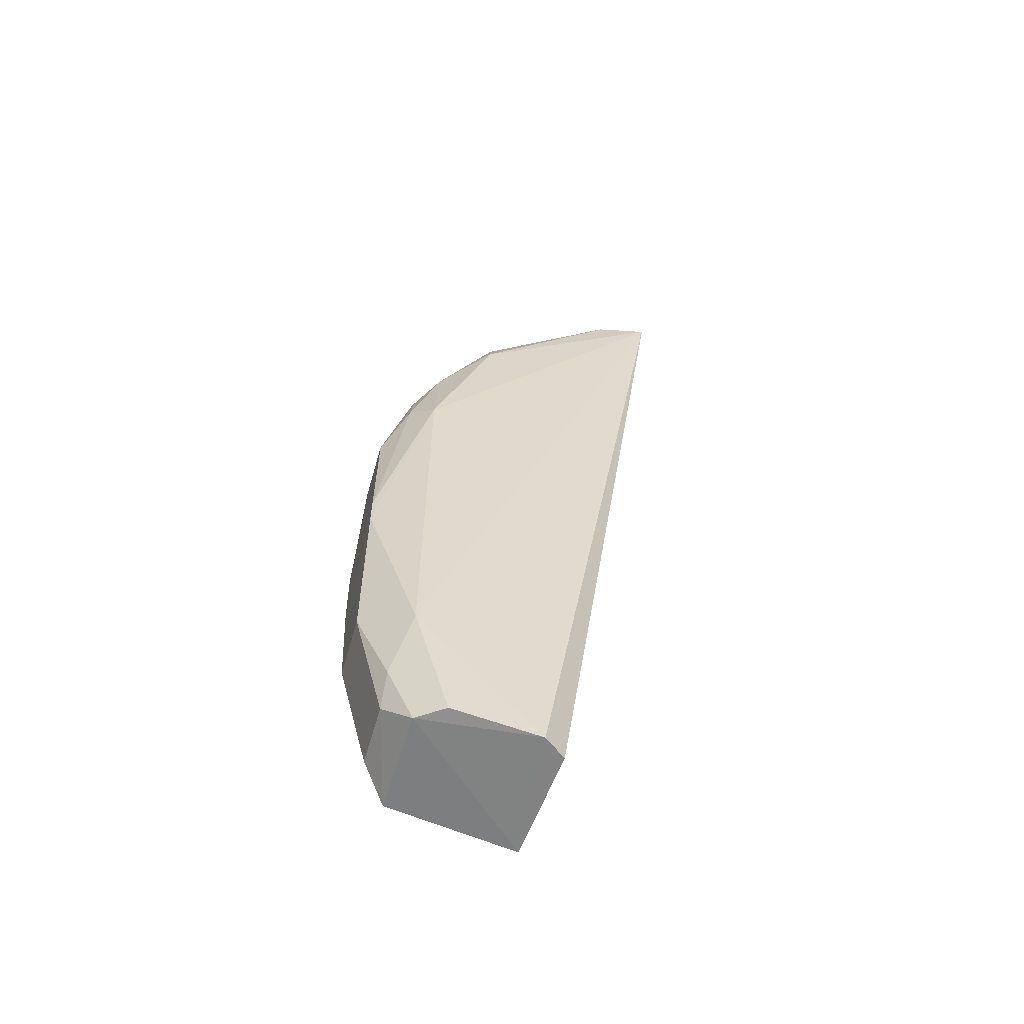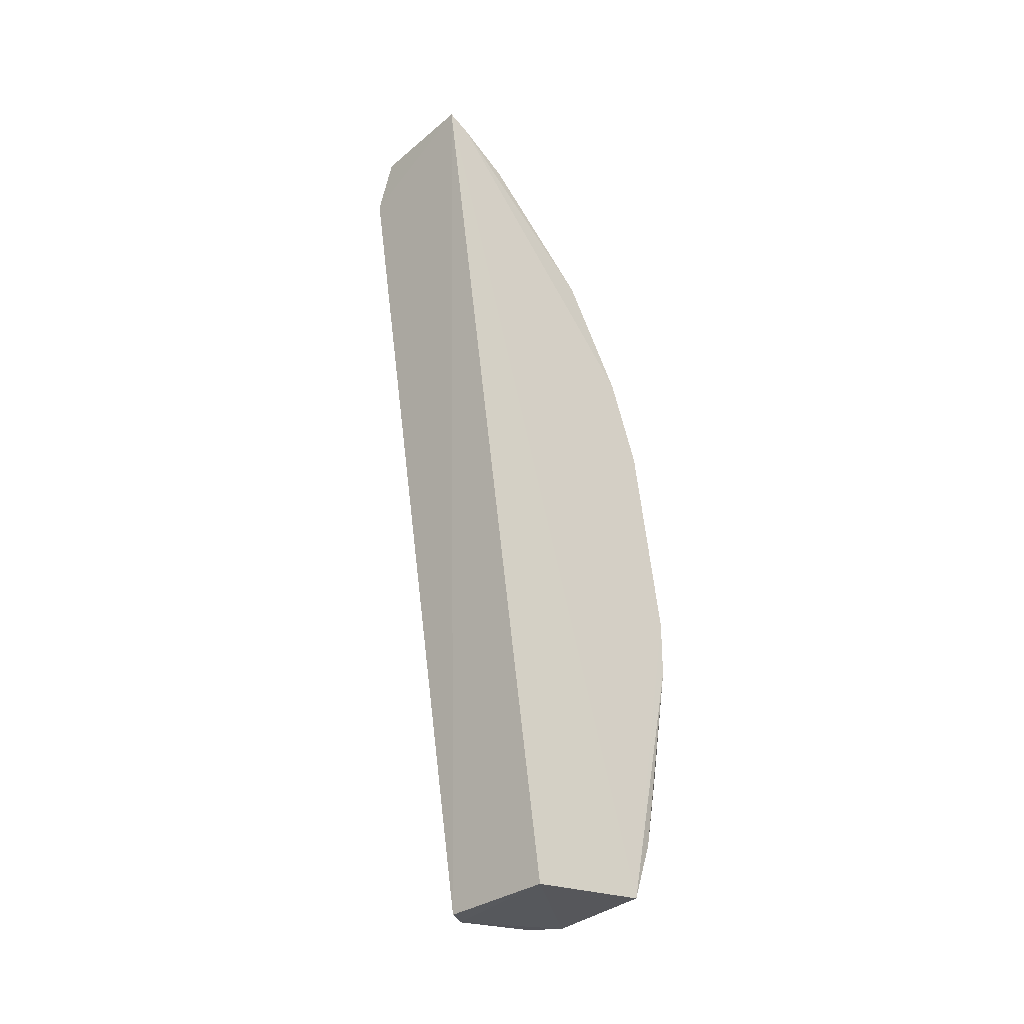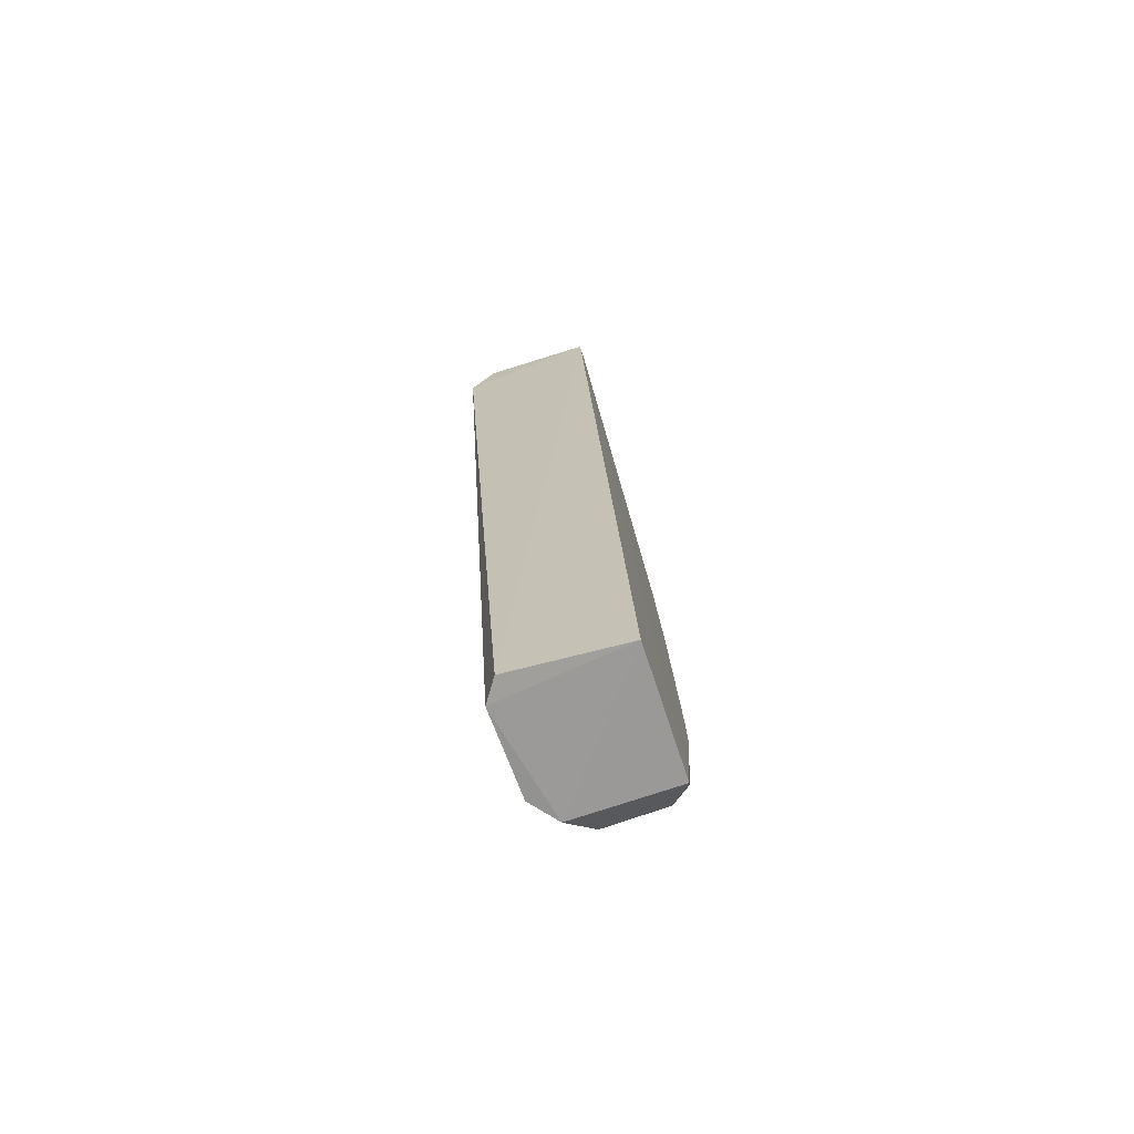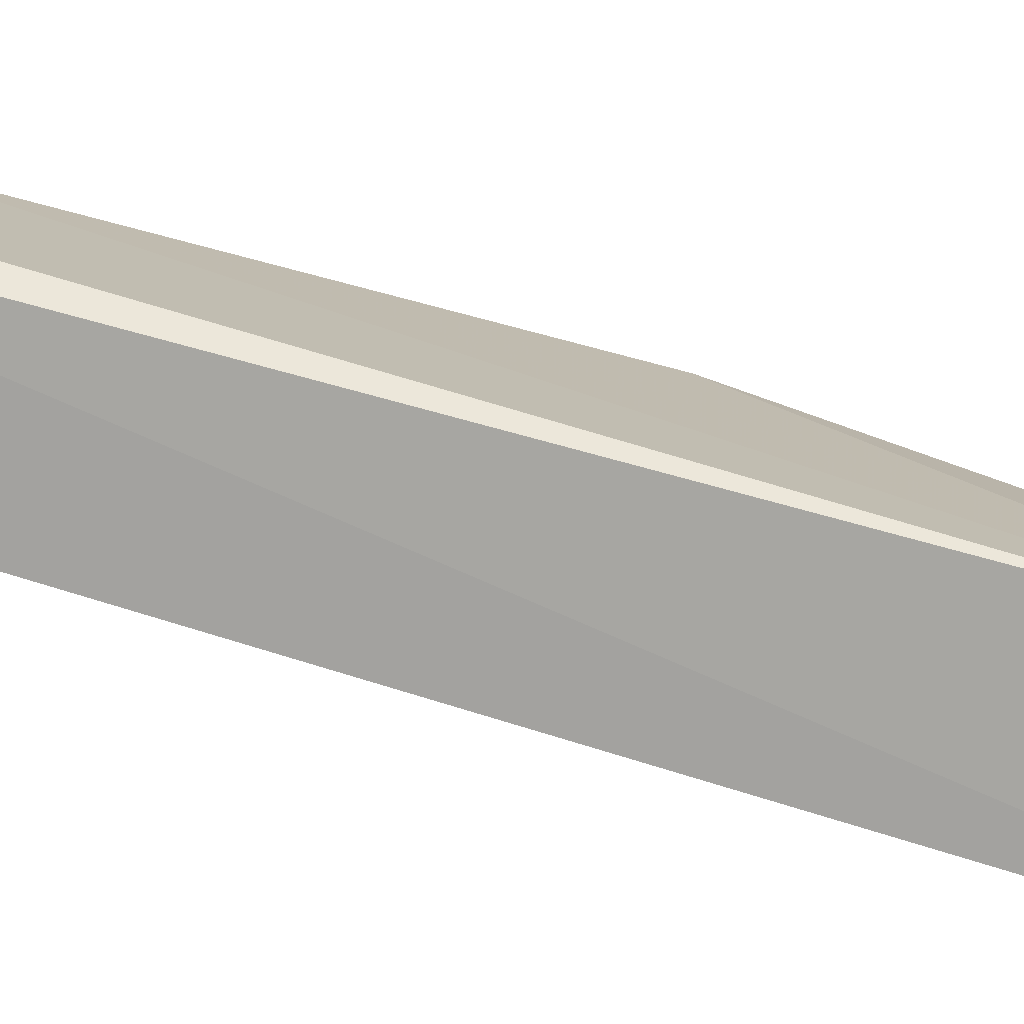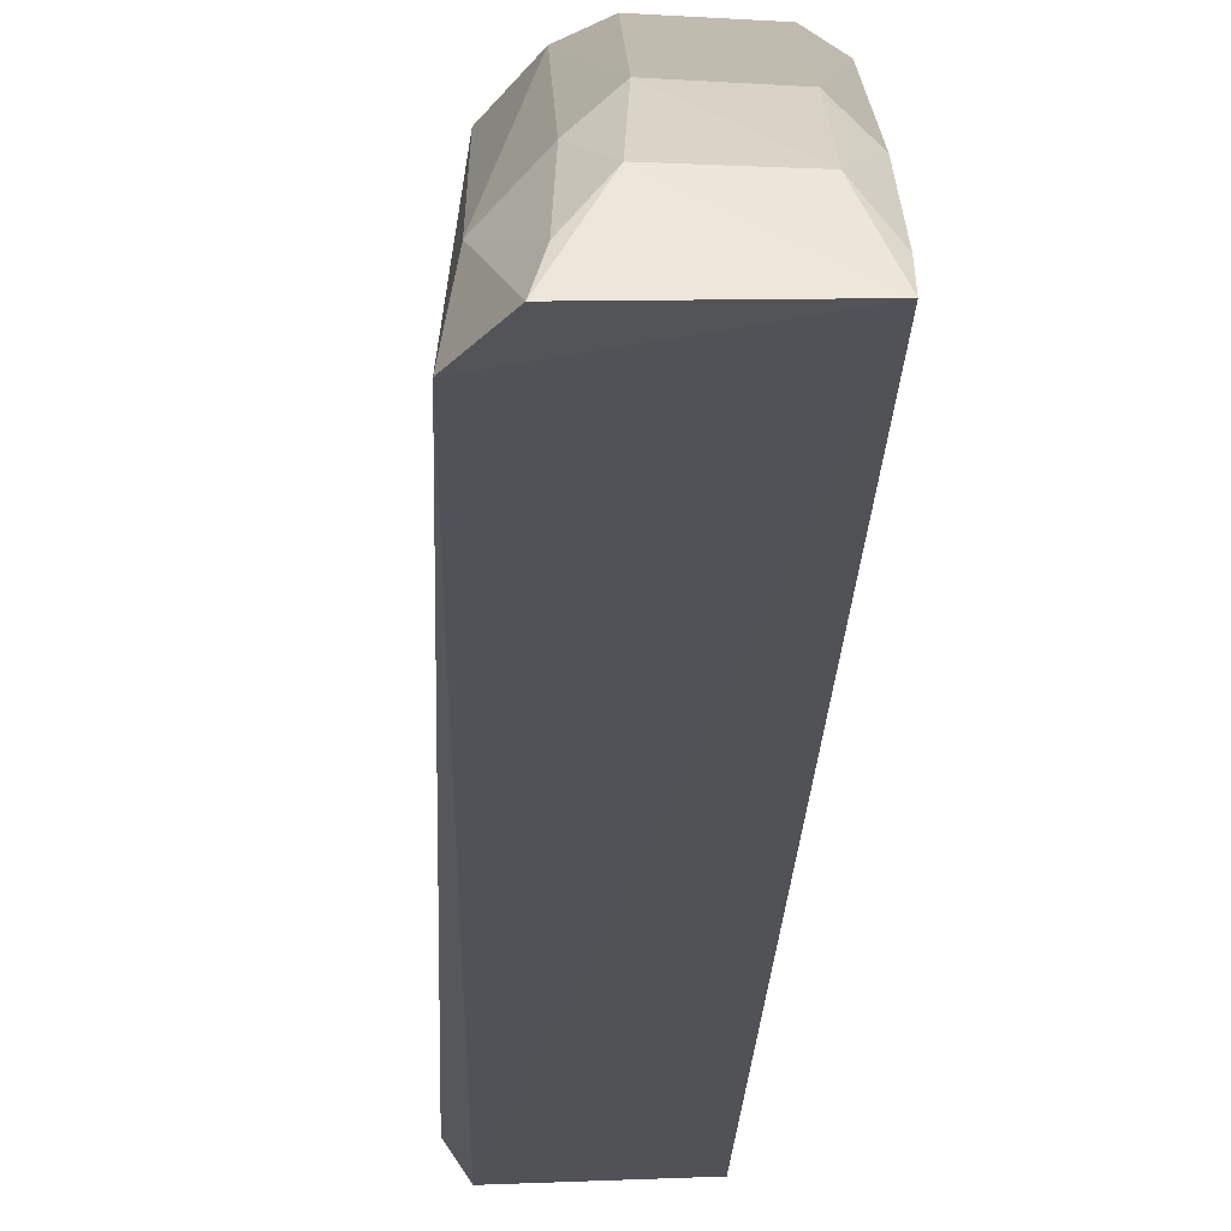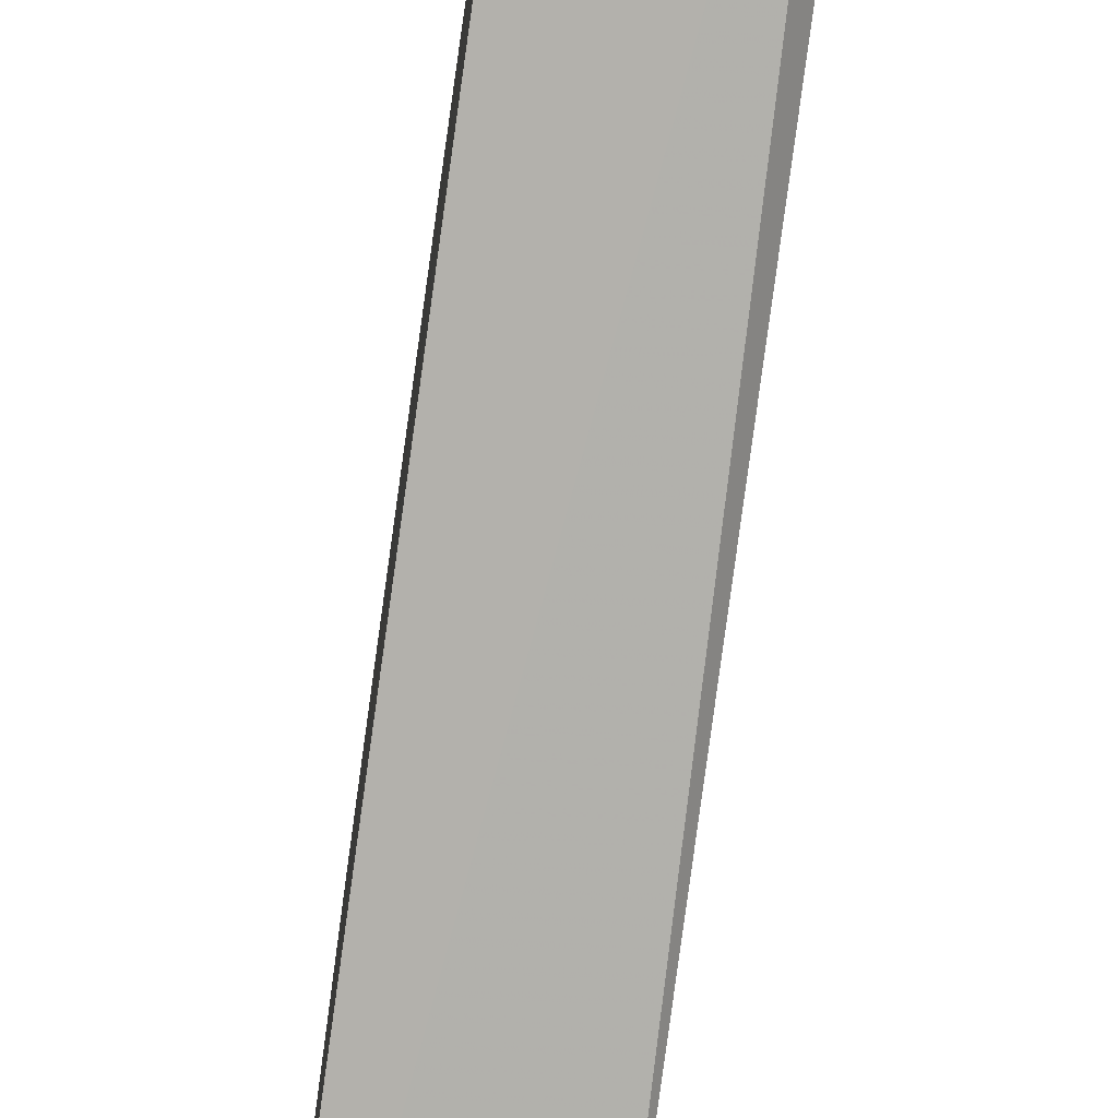
<metadata>
{"format":"obj","ext":"obj","renderer":"f3d","projection":"perspective","resolution":1024,"background":"white","views":[{"elev":-58.2,"azim":-106.9,"up":"+Z"},{"elev":-35.0,"azim":47.6,"up":"+Z"},{"elev":-77.6,"azim":17.8,"up":"+Z"},{"elev":-75.5,"azim":-104.8,"up":"+Y"},{"elev":-29.5,"azim":-2.1,"up":"+Y"},{"elev":-70.9,"azim":171.9,"up":"+Y"}]}
</metadata>
<code>
v 0.02031 0.0229 0.1912
v 0.0201 0.06394 -0.09687
v 0.02031 0.1213 0.01256
v -0.00507 0.1206 0.05956
v -0.02181 0.02384 0.1752
v -0.01215 0.1036 -0.0904
v 0.01978 0.08343 0.1424
v 0.02031 0.1034 -0.09034
v -0.01533 0.06177 -0.0962
v -0.005238 0.121 -0.04348
v -0.01933 0.1059 0.06958
v 0.02031 0.1025 0.1061
v -0.004092 0.05615 0.1766
v -0.01995 0.06864 -0.09532
v -0.01179 0.1219 0.003557
v -0.005133 0.1114 -0.08081
v 0.01433 0.1207 -0.04343
v 0.02031 0.02978 0.1878
v 0.01419 0.1203 0.0595
v -0.004824 0.111 0.09615
v -0.0138 0.02245 0.1901
v -0.01854 0.08633 0.1249
v -0.01933 0.1065 -0.05359
v -0.01175 0.1218 0.01258
v -0.01072 0.1114 -0.07108
v 0.02031 0.1211 -0.006138
v 0.01424 0.1111 -0.08071
v 0.01428 0.03908 0.1871
v 0.02031 0.1121 0.07771
v 0.01352 0.0826 0.1495
v -0.01173 0.1126 0.07786
v 0.014 0.1106 0.09602
v -0.01933 0.04066 0.1723
v -0.01885 0.09543 -0.09101
v 0.01943 0.1107 -0.07086
v -0.005179 0.03925 0.1874
v 0.01952 0.04733 0.1778
v 0.01343 0.05581 0.1761
v -0.004205 0.08302 0.1499
v -0.01169 0.103 0.1063
v -0.01081 0.04777 0.1784
v -0.01108 0.08401 0.1428
v -0.01169 0.03005 0.1883
f 8 1 2
f 8 3 1
f 8 2 6
f 9 2 1
f 9 1 5
f 12 1 3
f 14 6 2
f 14 2 9
f 14 9 5
f 16 8 6
f 17 16 10
f 17 10 15
f 18 12 7
f 18 1 12
f 19 3 4
f 20 19 4
f 21 5 1
f 22 11 5
f 23 11 15
f 23 15 10
f 23 14 5
f 23 5 11
f 24 4 3
f 24 3 15
f 24 15 11
f 25 16 6
f 25 10 16
f 25 23 10
f 26 3 8
f 26 17 15
f 26 15 3
f 27 8 16
f 27 16 17
f 28 1 18
f 29 12 3
f 29 3 19
f 30 7 12
f 31 20 4
f 31 24 11
f 31 4 24
f 32 19 20
f 32 29 19
f 32 12 29
f 32 30 12
f 33 5 21
f 33 22 5
f 34 6 14
f 34 14 23
f 34 25 6
f 34 23 25
f 35 26 8
f 35 17 26
f 35 27 17
f 35 8 27
f 36 21 1
f 36 1 28
f 36 28 13
f 37 28 18
f 37 18 7
f 38 30 13
f 38 13 28
f 38 28 37
f 38 37 7
f 38 7 30
f 39 13 30
f 39 32 20
f 39 30 32
f 40 20 31
f 40 39 20
f 40 31 11
f 40 11 22
f 41 36 13
f 42 40 22
f 42 39 40
f 42 22 33
f 42 33 41
f 42 41 13
f 42 13 39
f 43 41 33
f 43 33 21
f 43 21 36
f 43 36 41

</code>
